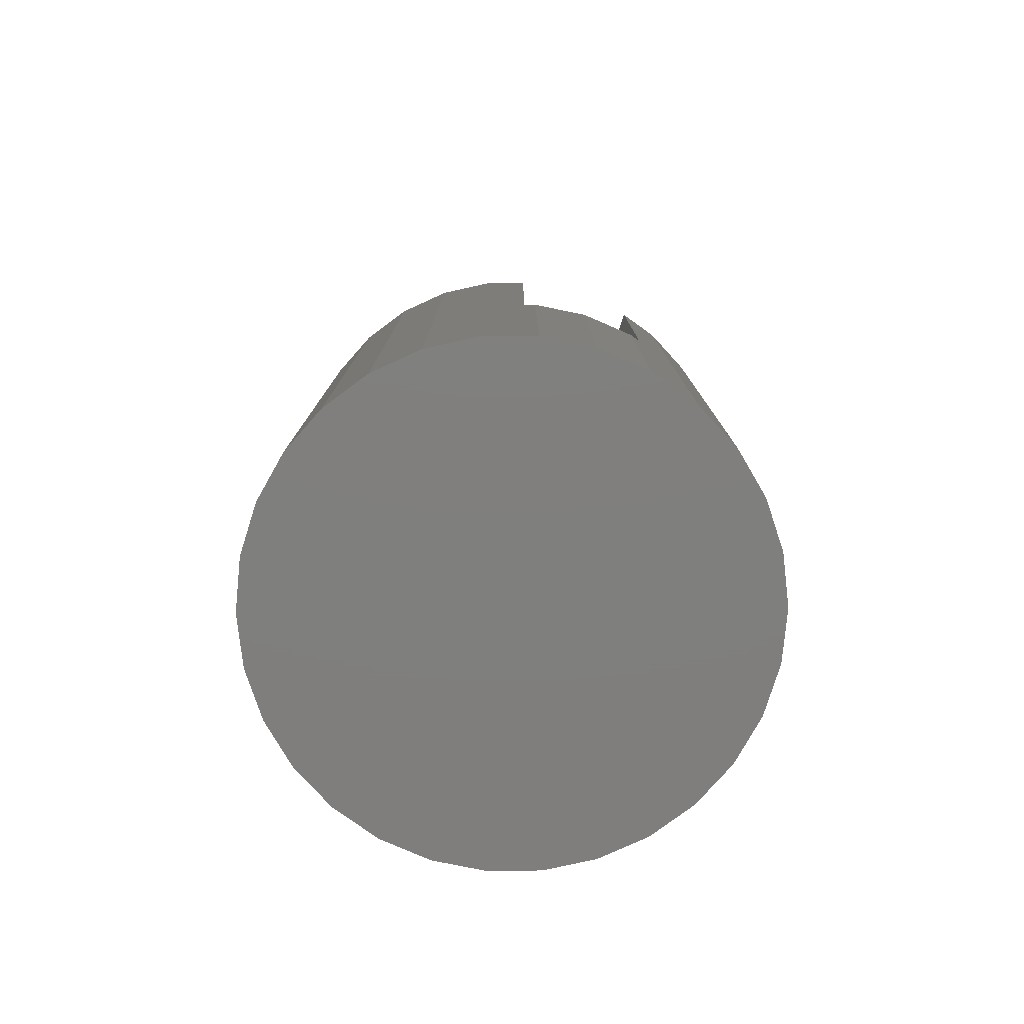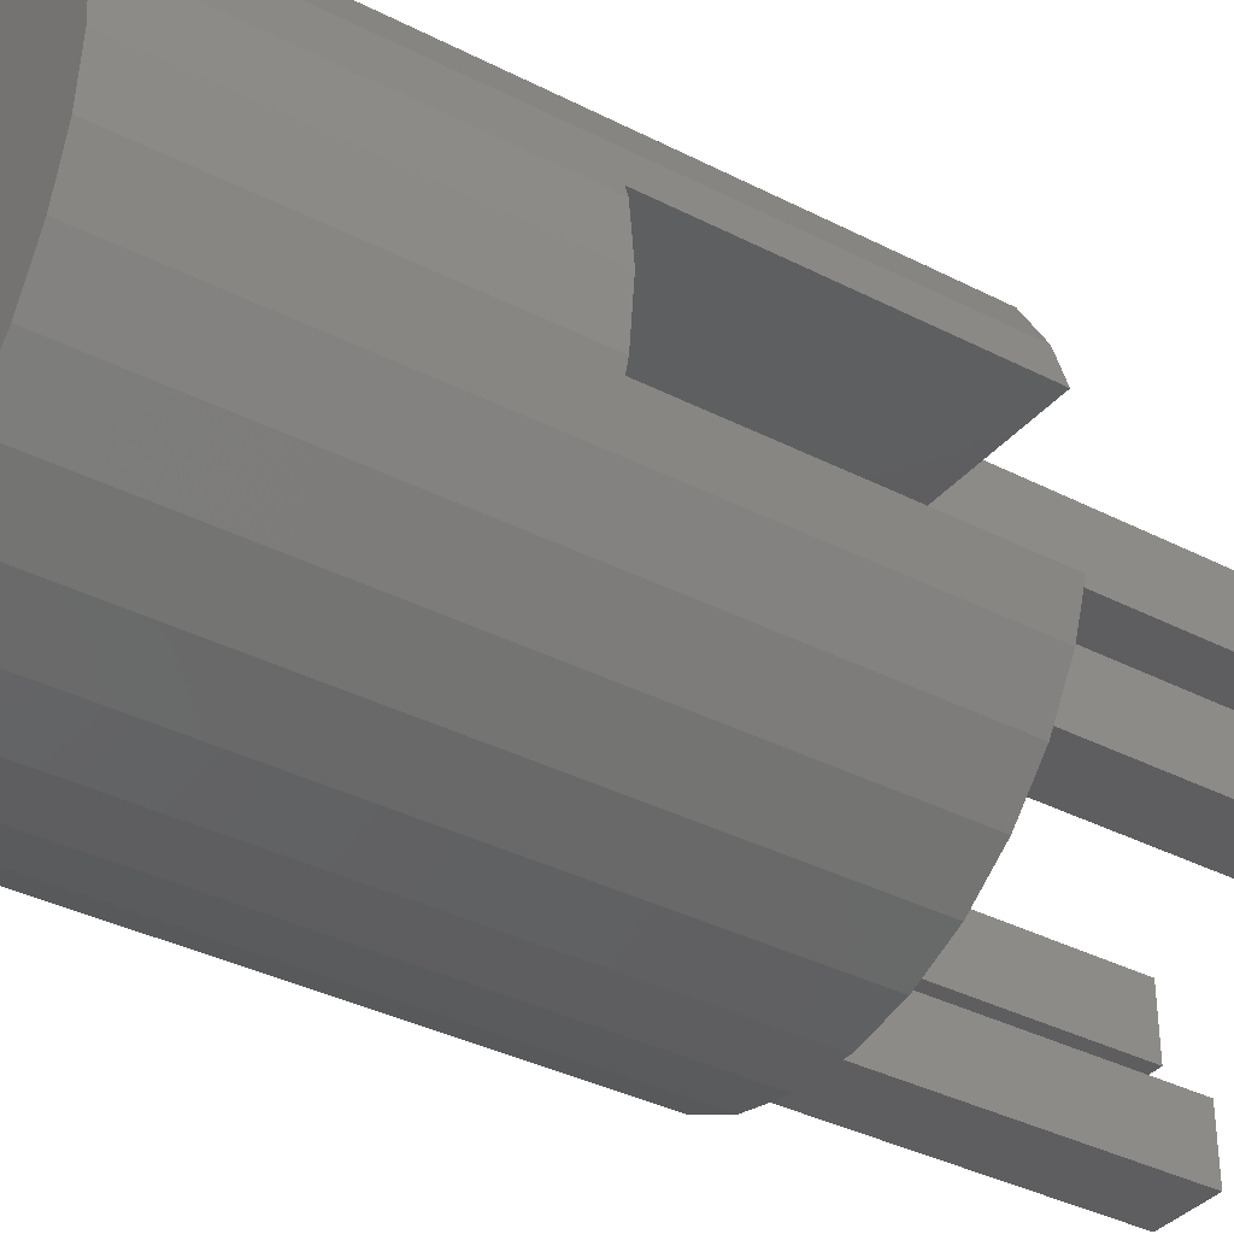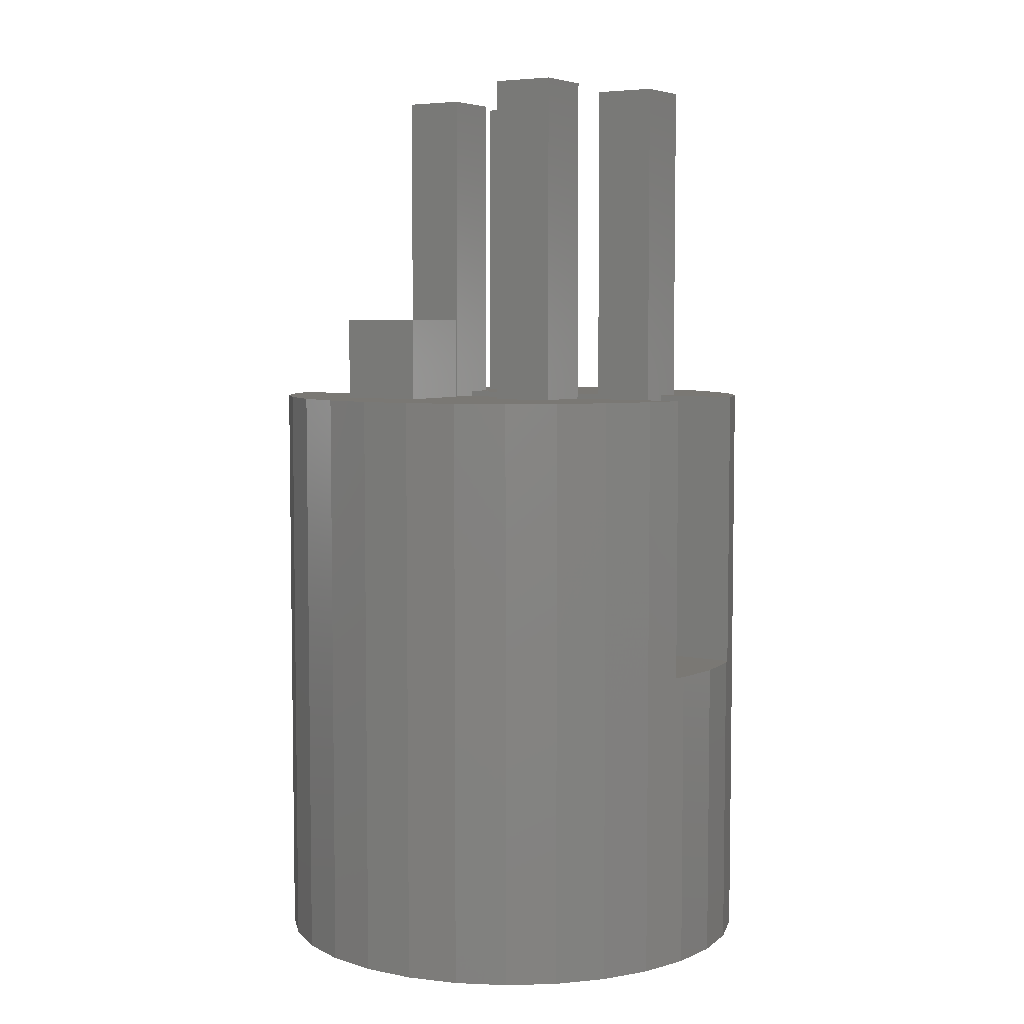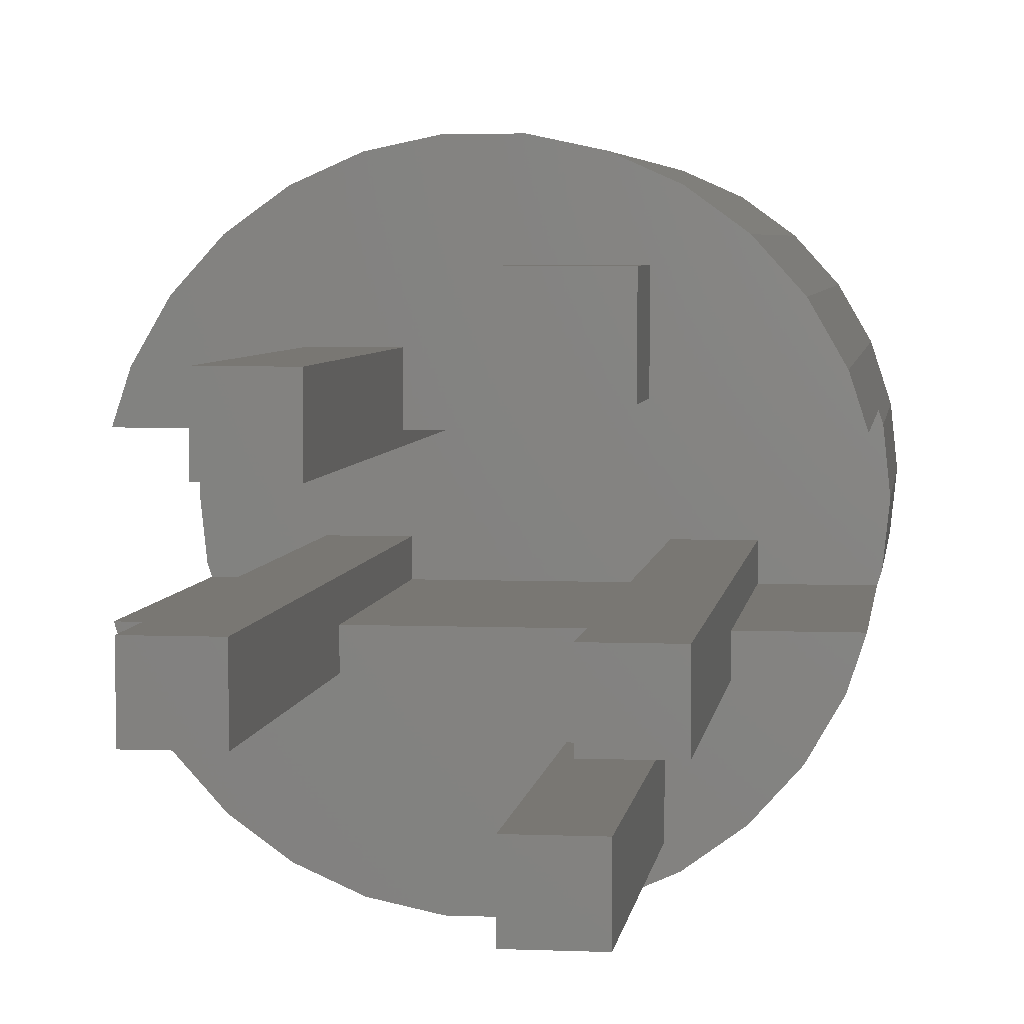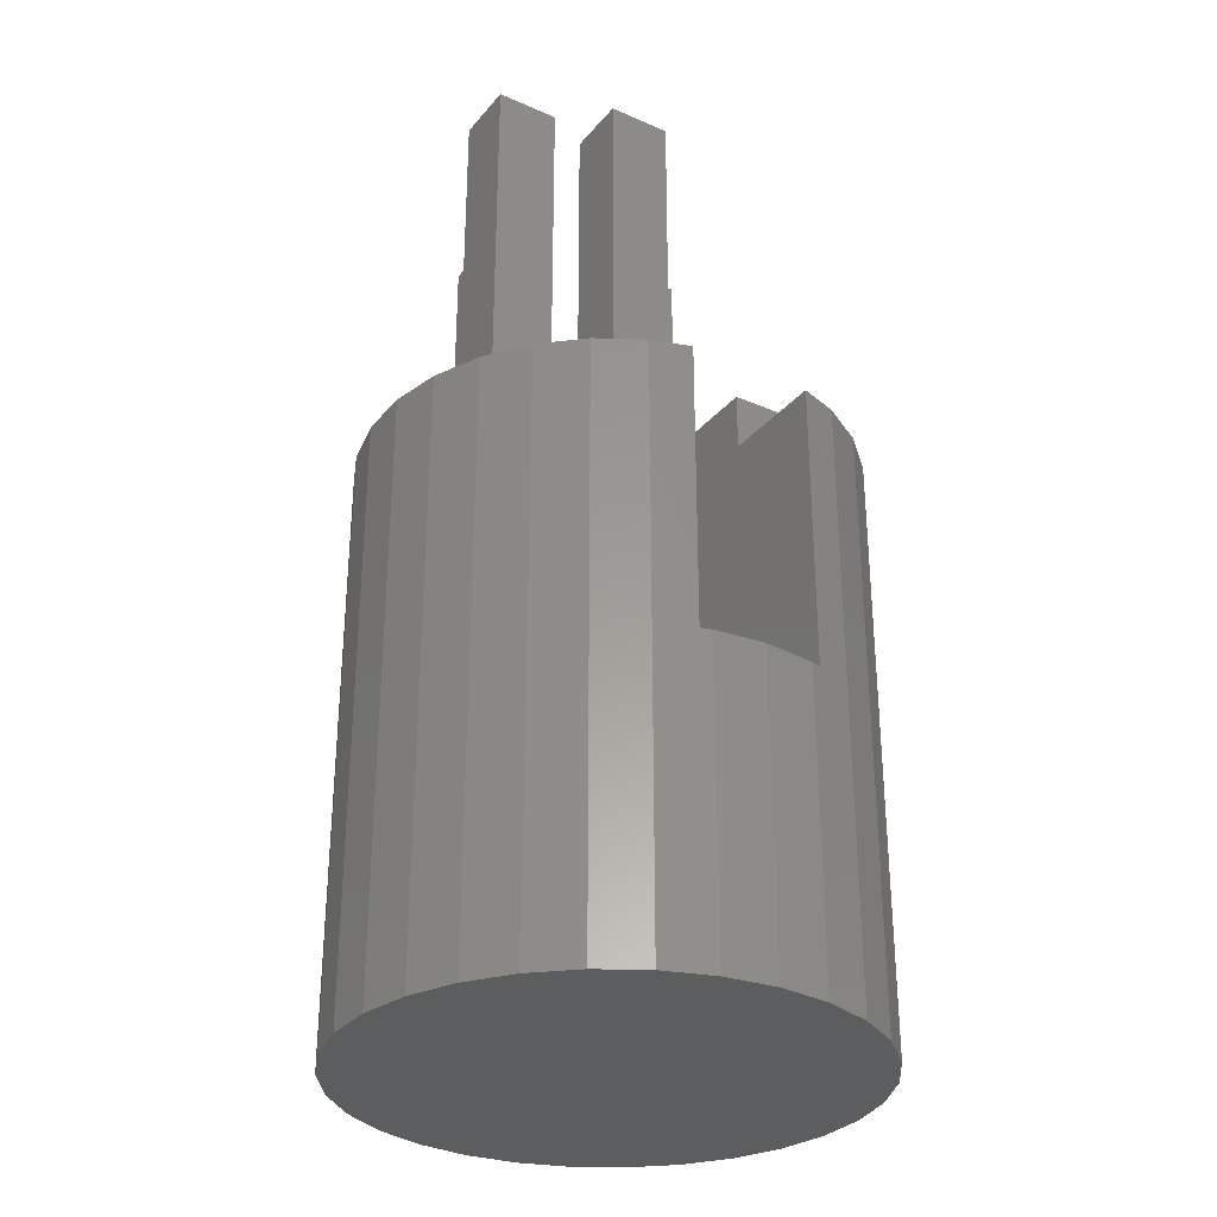
<metadata>
{"format":"stl","ext":"stl","renderer":"f3d","projection":"perspective","resolution":1024,"background":"white","views":[{"elev":-79.0,"azim":-107.5,"up":"+Z"},{"elev":-35.9,"azim":-124.1,"up":"+Y"},{"elev":5.6,"azim":-148.5,"up":"+Z"},{"elev":4.6,"azim":7.4,"up":"+Y"},{"elev":-30.5,"azim":57.7,"up":"+Z"}]}
</metadata>
<code>
# stl→obj: 253 verts, 502 faces
v -9.645 52.5 -15
v -4.583 52.08 -15
v -4.583 52.5 -15
v -9.854 51.39 -15
v -6.25 48.75 -15
v -10 50 -15
v -9.781 52.08 -15
v -9.854 48.61 -15
v -9.645 47.5 -15
v -9.781 47.92 -15
v -6.25 47.5 -15
v -3.75 48.75 -15
v -2.083 52.08 -15
v 6.25 48.75 -15
v 10 50 -15
v 9.781 52.08 -15
v 9.645 52.5 -15
v 9.781 47.92 -15
v 9.645 47.5 -15
v 3.75 48.75 -15
v -2.083 52.5 -15
v 3.75 47.5 -15
v -3.75 47.5 -15
v 6.25 47.5 -15
v 6.25 47.5 -3.333
v 9.645 47.5 -3.333
v -9.645 47.5 -3.333
v -6.25 47.5 -3.333
v 2.5 47.5 -3.333
v 3.75 47.5 -3.333
v -3.75 47.5 -3.333
v 9.645 52.5 -3.333
v -2.083 52.5 -3.333
v -4.583 52.5 -3.333
v -9.645 52.5 -3.333
v -9.781 52.08 -27.33
v -10 50 -27.33
v 9.781 52.08 -27.33
v 10 50 -27.33
v 1.045 40.05 -27.33
v 3.09 40.49 -3.333
v 1.045 40.05 -3.333
v 3.09 40.49 -27.33
v 1.045 59.95 -27.33
v -1.045 59.95 -3.333
v 1.045 59.95 -3.333
v -1.045 59.95 -27.33
v 8.09 44.12 -3.333
v 9.135 45.93 -27.33
v 9.135 45.93 -3.333
v 8.09 44.12 -27.33
v 8.09 55.88 -3.333
v 6.691 57.43 -27.33
v 6.691 57.43 -3.333
v 8.09 55.88 -27.33
v 9.135 54.07 -3.333
v 9.135 54.07 -27.33
v 9.781 47.92 -27.33
v -1.045 40.05 -27.33
v -1.045 40.05 -3.333
v -9.135 54.07 -27.33
v -9.135 54.07 -3.333
v -3.09 59.51 -3.333
v -3.09 59.51 -27.33
v 3.09 59.51 -27.33
v 3.772 59.21 -3.333
v 5 58.66 -27.33
v 3.09 59.51 -3.333
v 5 41.34 -27.33
v 6.691 42.57 -3.333
v 5 41.34 -3.333
v 6.691 42.57 -27.33
v 7.042 42.96 -3.333
v -6.691 42.57 -27.33
v -8.09 44.12 -3.333
v -8.09 44.12 -27.33
v -6.691 42.57 -3.333
v -6.691 57.43 -27.33
v -7.042 57.04 -3.333
v -6.691 57.43 -3.333
v -8.09 55.88 -27.33
v -8.09 55.88 -3.333
v -5.604 58.22 -3.333
v -5 58.66 -27.33
v -5 58.66 -3.333
v -4.318 58.96 -3.333
v 5 58.66 -3.333
v 6.087 57.87 -3.333
v -3.09 40.49 -27.33
v -3.09 40.49 -3.333
v -5 41.34 -27.33
v -9.135 45.93 -27.33
v -9.781 47.92 -27.33
v -5.604 41.78 -3.333
v -5 41.34 -3.333
v -9.135 45.93 -3.333
v -4.318 41.04 -3.333
v -2.868 50.67 -22.33
v -2.054 50.75 -22.33
v -2.114 50.09 -22.33
v -2.567 51.66 -22.33
v -2.083 52.08 -22.33
v 1.978 50.09 -22.33
v 2.766 50.09 -22.33
v 2.729 49.52 -22.33
v 1.918 49.42 -22.33
v 2.617 48.99 -22.33
v 1.919 50.76 -22.33
v 1.738 48.86 -22.33
v 2.43 48.51 -22.33
v 2.172 48.1 -22.33
v 2.683 50.94 -22.33
v 1.74 51.32 -22.33
v 1.437 48.38 -22.33
v 1.847 47.75 -22.33
v 1.029 48.03 -22.33
v 1.454 47.48 -22.33
v 1.001 47.28 -22.33
v 0.5283 47.82 -22.33
v 0.4942 47.16 -22.33
v -0.06584 47.75 -22.33
v -0.06584 47.12 -22.33
v -0.6215 47.16 -22.33
v -0.6746 47.82 -22.33
v -1.126 47.28 -22.33
v -1.181 48.03 -22.33
v -1.579 47.48 -22.33
v -1.973 47.76 -22.33
v -1.585 48.36 -22.33
v -2.301 48.11 -22.33
v -1.879 48.83 -22.33
v -2.563 48.52 -22.33
v -2.753 48.99 -22.33
v -2.055 49.4 -22.33
v -2.906 50.09 -22.33
v -2.868 49.52 -22.33
v -2.755 51.19 -22.33
v -2.307 52.06 -22.33
v -2.286 52.08 -22.33
v 2.433 51.66 -22.33
v 2.016 52.24 -22.33
v 1.443 51.78 -22.33
v 1.45 52.67 -22.33
v 1.036 52.11 -22.33
v 0.7535 52.93 -22.33
v 0.5307 52.31 -22.33
v -0.07384 53.01 -22.33
v -0.07384 52.38 -22.33
v -0.6295 52.97 -22.33
v -0.6736 52.31 -22.33
v -1.134 52.86 -22.33
v -1.176 52.11 -22.33
v -1.981 52.4 -22.33
v -1.58 51.77 -22.33
v -1.587 52.66 -22.33
v -1.877 51.31 -22.33
v -2.083 52.29 -22.33
v 2.766 50.09 -27.33
v 1.919 50.76 -27.33
v 1.978 50.09 -27.33
v 2.433 51.66 -27.33
v 1.74 51.32 -27.33
v 1.443 51.78 -27.33
v 2.016 52.24 -27.33
v 1.45 52.67 -27.33
v 1.036 52.11 -27.33
v 0.7535 52.93 -27.33
v 0.5307 52.31 -27.33
v -0.07384 53.01 -27.33
v -0.07384 52.38 -27.33
v -0.6295 52.97 -27.33
v -0.6736 52.31 -27.33
v -1.134 52.86 -27.33
v -1.176 52.11 -27.33
v -1.587 52.66 -27.33
v -1.981 52.4 -27.33
v -1.58 51.77 -27.33
v -2.083 52.08 -27.33
v -1.876 51.31 -27.33
v -2.083 52.29 -27.33
v -2.567 51.66 -27.33
v -2.755 51.19 -27.33
v -2.307 52.06 -27.33
v -2.286 52.08 -27.33
v 2.683 50.94 -27.33
v 2.729 49.52 -27.33
v 1.918 49.42 -27.33
v 2.617 48.99 -27.33
v 1.738 48.86 -27.33
v 2.43 48.51 -27.33
v 2.172 48.1 -27.33
v 1.437 48.38 -27.33
v 1.847 47.75 -27.33
v 1.029 48.03 -27.33
v 1.454 47.48 -27.33
v 1.001 47.28 -27.33
v 0.5283 47.82 -27.33
v 0.4942 47.16 -27.33
v -0.06584 47.75 -27.33
v -0.06584 47.12 -27.33
v -0.6215 47.16 -27.33
v -0.6746 47.82 -27.33
v -1.126 47.28 -27.33
v -1.181 48.03 -27.33
v -1.579 47.48 -27.33
v -1.973 47.76 -27.33
v -1.585 48.36 -27.33
v -2.301 48.11 -27.33
v -1.879 48.83 -27.33
v -2.753 48.99 -27.33
v -2.055 49.4 -27.33
v -2.868 49.52 -27.33
v -2.114 50.09 -27.33
v -2.054 50.75 -27.33
v -2.906 50.09 -27.33
v -2.868 50.67 -27.33
v -2.563 48.52 -27.33
v -4.583 54.58 -3.333
v -6.25 46.25 -3.333
v 4.583 44.58 -3.333
v 4.583 42.08 -3.333
v 2.083 44.58 -3.333
v 2.083 42.08 -3.333
v -3.75 46.25 -3.333
v 0.8333 56.67 -3.333
v -2.083 54.58 -3.333
v 4.167 56.67 -3.333
v 4.167 53.33 -3.333
v 0.8333 53.33 -3.333
v 3.75 46.25 -3.333
v 6.25 46.25 -3.333
v -3.75 48.75 10
v -3.75 46.25 10
v -6.25 48.75 10
v -6.25 46.25 10
v 2.083 44.58 10
v 4.583 42.08 10
v 4.583 44.58 10
v 2.083 42.08 10
v 3.75 48.75 10
v 6.25 46.25 10
v 6.25 48.75 10
v 3.75 46.25 10
v -3.09 54.58 10
v -2.083 52.08 10
v -2.083 54.58 10
v -3.09 52.08 10
v -4.583 54.58 10
v -4.583 52.08 10
v 0.8333 56.67 -2.603e-16
v 4.167 53.33 5.362e-16
v 4.167 56.67 3.32e-16
v 0.8333 53.33 -5.611e-17
f 1 2 3
f 2 1 4
f 2 4 5
f 6 5 4
f 4 1 7
f 8 5 6
f 9 5 10
f 5 9 11
f 10 5 8
f 2 12 13
f 12 2 5
f 14 15 16
f 14 16 17
f 15 14 18
f 18 14 19
f 17 20 14
f 21 20 17
f 13 20 21
f 12 20 13
f 20 12 22
f 22 12 23
f 19 14 24
f 19 25 26
f 25 19 24
f 11 27 28
f 27 11 9
f 22 29 30
f 23 29 22
f 29 23 31
f 21 32 33
f 32 21 17
f 1 34 35
f 34 1 3
f 7 36 4
f 37 4 36
f 4 37 6
f 15 38 16
f 38 15 39
f 40 41 42
f 41 40 43
f 44 45 46
f 45 44 47
f 48 49 50
f 49 48 51
f 52 53 54
f 53 52 55
f 56 55 52
f 55 56 57
f 26 50 19
f 19 58 18
f 49 19 50
f 19 49 58
f 59 42 60
f 42 59 40
f 61 1 62
f 36 1 61
f 1 36 7
f 62 1 35
f 47 63 45
f 63 47 64
f 17 56 32
f 56 17 57
f 38 17 16
f 17 38 57
f 65 66 67
f 66 65 68
f 69 70 71
f 70 69 72
f 73 51 48
f 72 73 70
f 73 72 51
f 43 71 41
f 71 43 69
f 18 39 15
f 39 18 58
f 74 75 76
f 75 74 77
f 78 79 80
f 81 79 78
f 79 81 82
f 83 78 80
f 84 83 85
f 83 84 78
f 63 64 86
f 87 67 66
f 65 46 68
f 46 65 44
f 88 67 87
f 89 60 90
f 60 89 59
f 58 38 39
f 49 38 58
f 49 57 38
f 51 57 49
f 51 55 57
f 72 55 51
f 72 53 55
f 69 53 72
f 69 67 53
f 43 67 69
f 43 65 67
f 40 65 43
f 40 44 65
f 59 44 40
f 59 47 44
f 89 47 59
f 89 64 47
f 91 64 89
f 91 84 64
f 74 84 91
f 74 78 84
f 76 78 74
f 76 81 78
f 92 81 76
f 92 61 81
f 93 61 92
f 93 36 61
f 36 93 37
f 91 94 74
f 94 91 95
f 93 9 10
f 92 9 93
f 96 9 92
f 9 96 27
f 91 97 95
f 97 91 89
f 97 89 90
f 61 82 81
f 82 61 62
f 84 86 64
f 86 84 85
f 53 88 54
f 88 53 67
f 76 96 92
f 96 76 75
f 77 74 94
f 8 93 10
f 37 8 6
f 8 37 93
f 98 99 100
f 99 101 102
f 103 104 105
f 106 105 107
f 108 104 103
f 109 107 110
f 109 110 111
f 104 108 112
f 113 112 108
f 105 106 103
f 114 111 115
f 107 109 106
f 116 115 117
f 111 114 109
f 115 116 114
f 118 116 117
f 118 119 116
f 120 119 118
f 121 120 122
f 120 121 119
f 123 121 122
f 123 124 121
f 125 124 123
f 125 126 124
f 127 126 125
f 128 126 127
f 126 128 129
f 130 129 128
f 129 130 131
f 132 131 130
f 133 131 132
f 131 133 134
f 98 100 135
f 136 134 133
f 99 98 137
f 134 136 100
f 99 137 101
f 100 136 135
f 138 102 101
f 102 138 139
f 112 113 140
f 140 113 141
f 142 141 113
f 141 142 143
f 144 143 142
f 144 145 143
f 146 145 144
f 147 146 148
f 146 147 145
f 148 149 147
f 150 149 148
f 150 151 149
f 152 151 150
f 153 152 154
f 152 155 151
f 102 154 156
f 153 154 102
f 102 156 99
f 152 153 155
f 153 102 157
f 158 159 160
f 161 162 159
f 163 164 165
f 164 163 162
f 165 166 163
f 167 166 165
f 167 168 166
f 169 168 167
f 169 170 168
f 171 170 169
f 171 172 170
f 173 172 171
f 173 174 172
f 175 174 173
f 176 174 175
f 174 176 177
f 177 176 178
f 177 178 179
f 178 176 180
f 181 179 178
f 182 179 181
f 183 178 184
f 159 158 185
f 158 160 186
f 159 185 161
f 187 186 160
f 186 187 188
f 162 161 164
f 189 188 187
f 188 189 190
f 190 189 191
f 192 191 189
f 191 192 193
f 194 193 192
f 193 194 195
f 194 196 195
f 197 196 194
f 197 198 196
f 199 198 197
f 199 200 198
f 199 201 200
f 202 201 199
f 202 203 201
f 204 203 202
f 204 205 203
f 206 204 207
f 208 207 209
f 204 206 205
f 210 209 211
f 212 211 213
f 179 182 214
f 212 213 215
f 178 183 181
f 211 212 210
f 216 214 182
f 209 210 217
f 214 216 213
f 209 217 208
f 213 216 215
f 207 208 206
f 201 125 123
f 125 201 203
f 203 127 125
f 127 203 205
f 205 128 127
f 128 205 206
f 128 208 130
f 208 128 206
f 130 217 132
f 217 130 208
f 132 210 133
f 210 132 217
f 133 212 136
f 212 133 210
f 136 215 135
f 215 136 212
f 135 216 98
f 216 135 215
f 98 182 137
f 182 98 216
f 137 181 101
f 181 137 182
f 101 183 138
f 183 101 181
f 157 176 153
f 176 157 180
f 138 184 139
f 184 138 183
f 176 155 153
f 155 176 175
f 175 151 155
f 151 175 173
f 173 149 151
f 149 173 171
f 171 147 149
f 147 171 169
f 147 169 145
f 169 167 145
f 167 143 145
f 143 167 165
f 165 141 143
f 141 165 164
f 161 141 164
f 141 161 140
f 185 140 161
f 140 185 112
f 158 112 185
f 112 158 104
f 186 104 158
f 104 186 105
f 188 105 186
f 105 188 107
f 190 107 188
f 107 190 110
f 191 110 190
f 110 191 111
f 193 111 191
f 111 193 115
f 193 117 115
f 117 193 195
f 195 118 117
f 118 195 196
f 196 120 118
f 120 196 198
f 120 198 122
f 122 198 200
f 200 123 122
f 123 200 201
f 197 116 119
f 116 197 194
f 194 114 116
f 114 194 192
f 114 189 109
f 189 114 192
f 109 187 106
f 187 109 189
f 106 160 103
f 160 106 187
f 103 159 108
f 159 103 160
f 108 162 113
f 162 108 159
f 113 163 142
f 163 113 162
f 163 144 142
f 144 163 166
f 166 146 144
f 146 166 168
f 146 170 148
f 146 168 170
f 170 150 148
f 150 170 172
f 172 152 150
f 152 172 174
f 174 154 152
f 154 174 177
f 179 154 177
f 154 179 156
f 214 156 179
f 156 214 99
f 213 99 214
f 99 213 100
f 211 100 213
f 100 211 134
f 209 134 211
f 134 209 131
f 207 131 209
f 131 207 129
f 207 126 129
f 126 207 204
f 204 124 126
f 124 204 202
f 202 121 124
f 121 202 199
f 121 197 119
f 199 197 121
f 82 218 79
f 62 218 82
f 218 62 34
f 34 62 35
f 96 219 28
f 219 75 77
f 219 96 75
f 96 28 27
f 220 70 73
f 70 220 221
f 29 220 73
f 29 222 220
f 60 223 222
f 224 222 29
f 223 60 42
f 222 224 60
f 224 29 31
f 60 224 90
f 224 97 90
f 224 95 97
f 224 94 95
f 77 224 219
f 224 77 94
f 70 221 71
f 221 41 71
f 223 41 221
f 41 223 42
f 225 63 226
f 86 226 63
f 86 218 226
f 85 218 86
f 83 218 85
f 80 218 83
f 218 80 79
f 66 227 87
f 68 227 66
f 225 68 46
f 68 225 227
f 63 225 45
f 45 225 46
f 228 56 52
f 227 52 54
f 227 54 88
f 227 88 87
f 52 227 228
f 56 228 32
f 33 228 229
f 225 226 229
f 228 33 32
f 33 229 226
f 30 29 230
f 25 50 26
f 50 231 48
f 50 25 231
f 48 231 73
f 230 73 231
f 73 230 29
f 232 31 12
f 233 31 232
f 31 233 224
f 12 31 23
f 12 234 232
f 234 12 5
f 28 5 11
f 5 28 234
f 235 28 219
f 28 235 234
f 219 233 235
f 233 219 224
f 236 237 238
f 237 236 239
f 240 241 242
f 241 240 243
f 244 245 246
f 245 244 247
f 246 33 226
f 245 33 246
f 13 33 245
f 33 13 21
f 102 180 157
f 180 102 178
f 226 244 246
f 218 244 226
f 244 218 248
f 34 248 218
f 34 249 248
f 249 34 2
f 3 2 34
f 2 247 249
f 13 247 2
f 247 13 245
f 184 102 139
f 102 184 178
f 242 25 14
f 241 25 242
f 25 241 231
f 14 25 24
f 14 240 242
f 240 14 20
f 30 20 22
f 20 30 240
f 243 30 230
f 30 243 240
f 230 241 243
f 241 230 231
f 237 220 238
f 220 237 221
f 220 236 238
f 236 220 222
f 223 236 222
f 236 223 239
f 223 237 239
f 237 223 221
f 250 251 252
f 251 250 253
f 251 227 252
f 227 251 228
f 227 250 252
f 250 227 225
f 229 250 225
f 250 229 253
f 229 251 253
f 251 229 228
f 248 247 244
f 247 248 249
f 234 233 232
f 233 234 235

</code>
